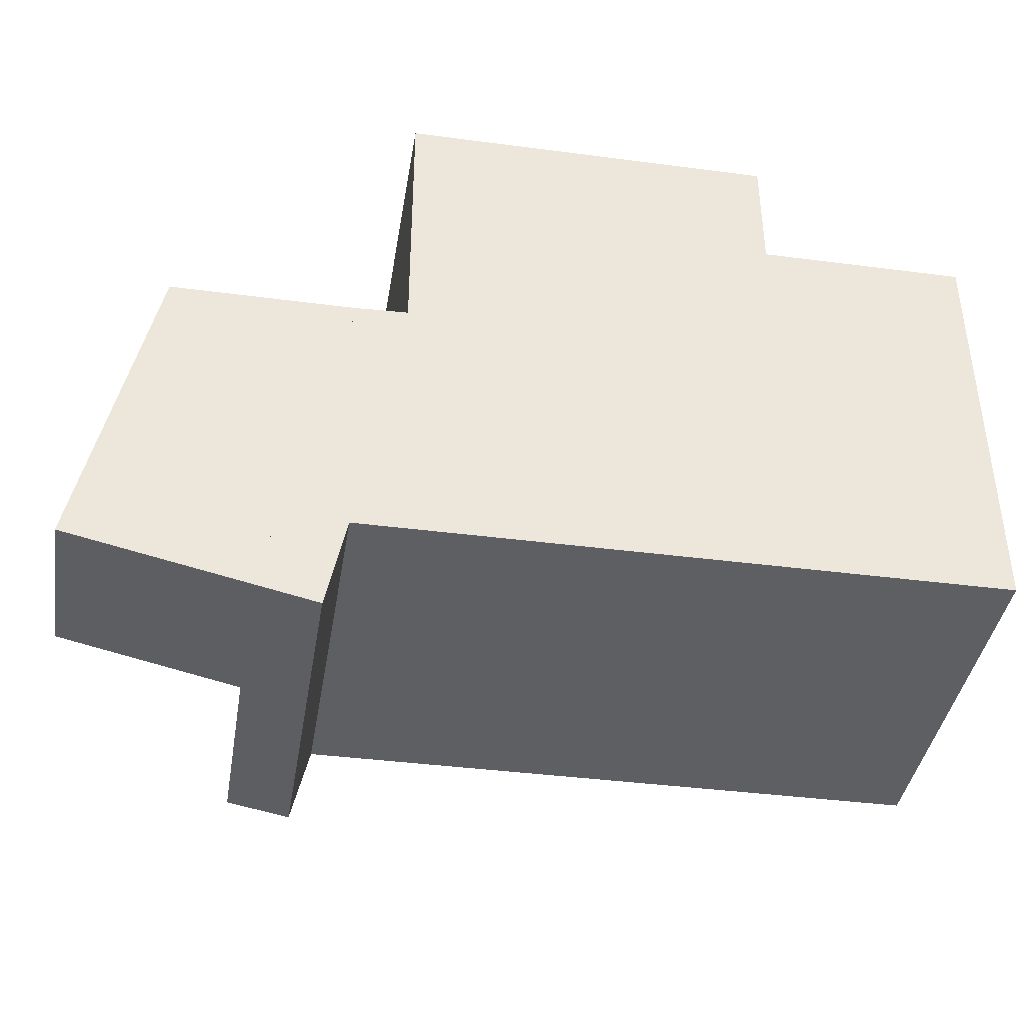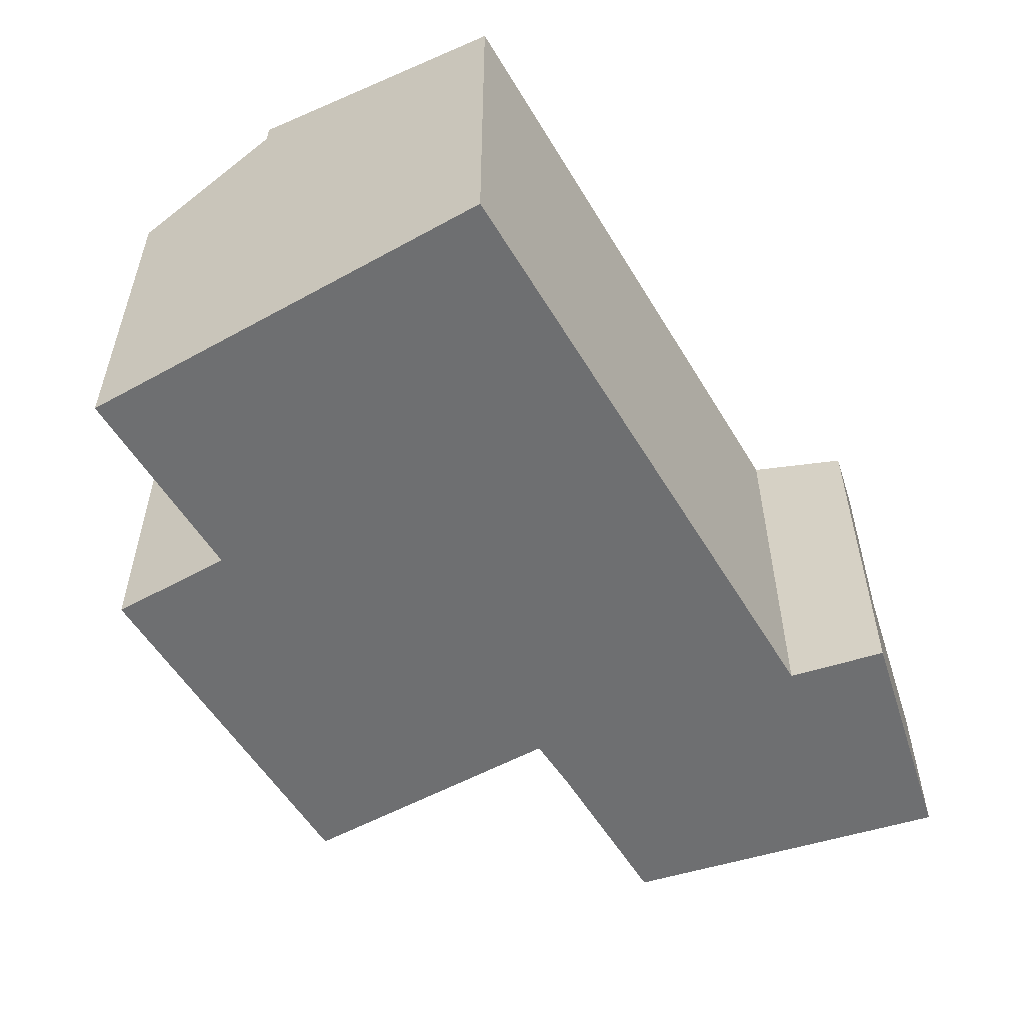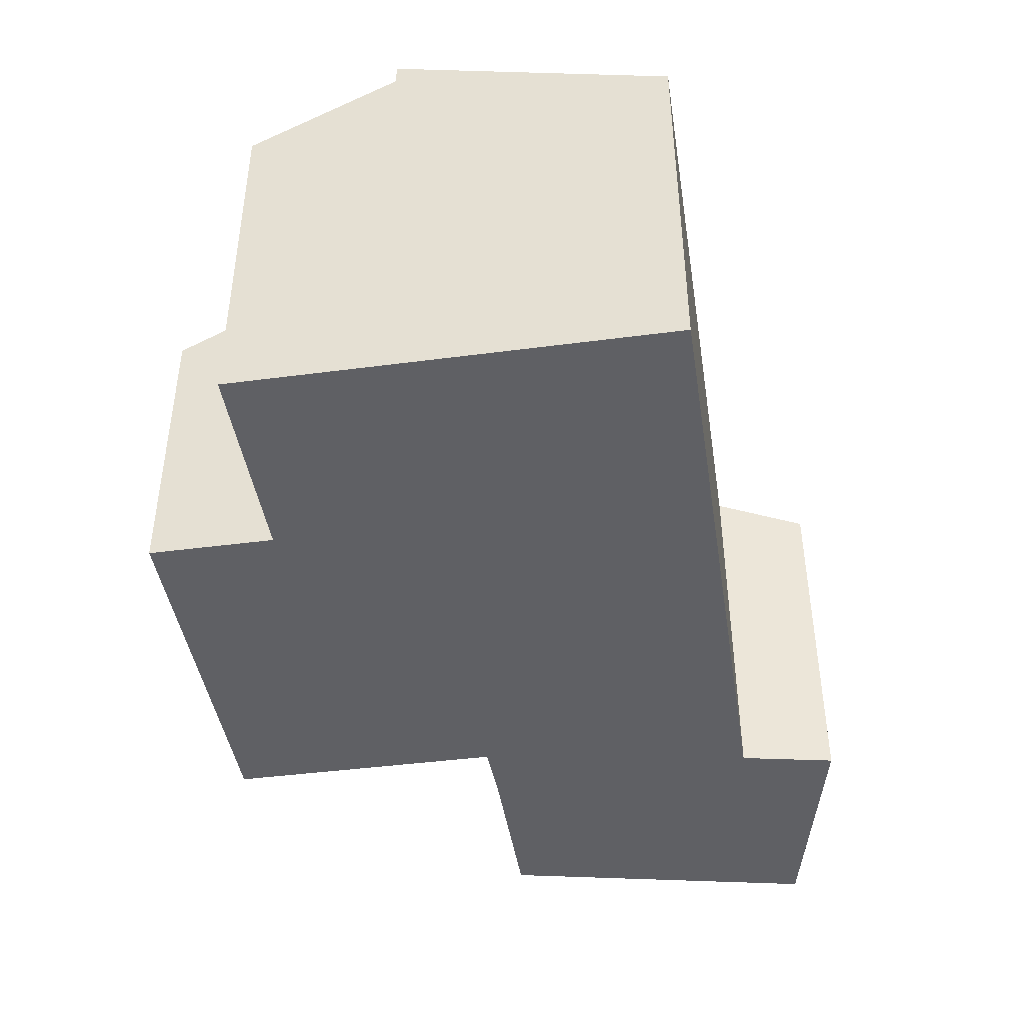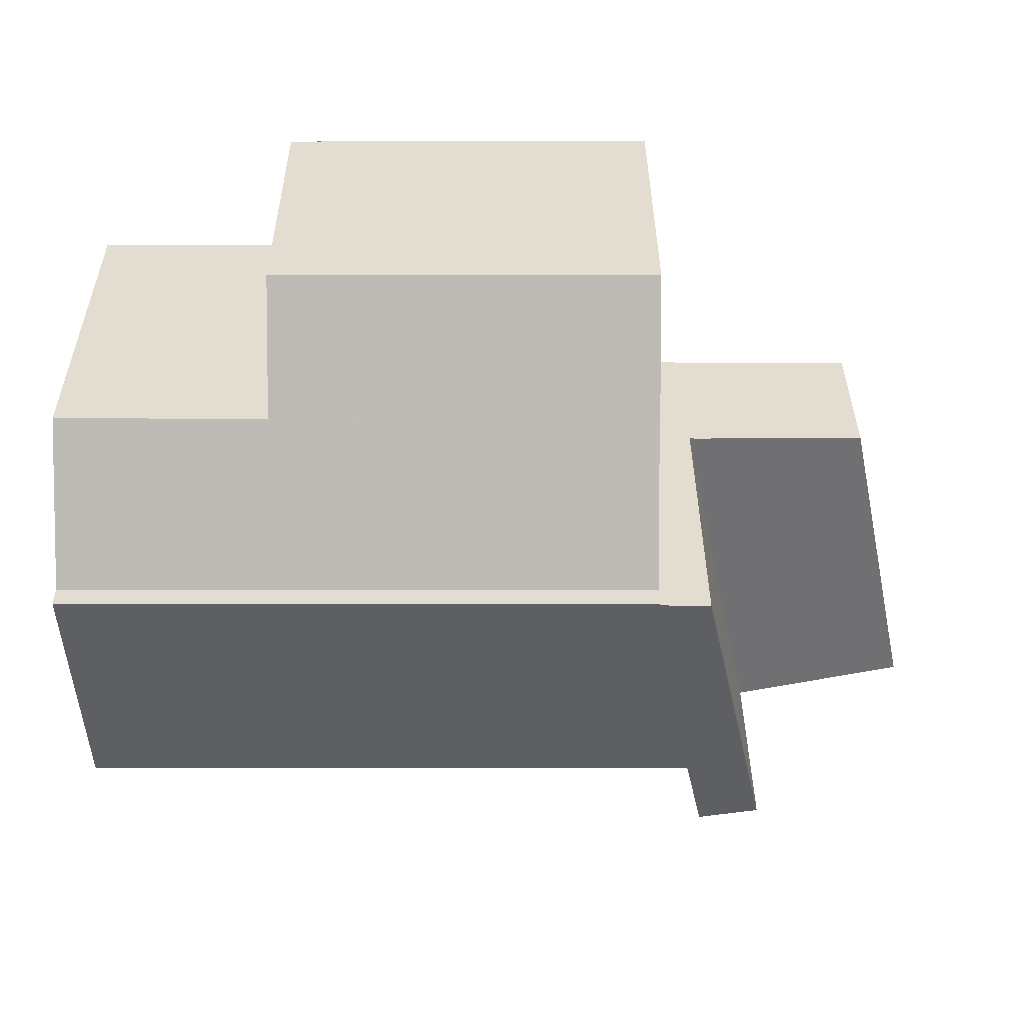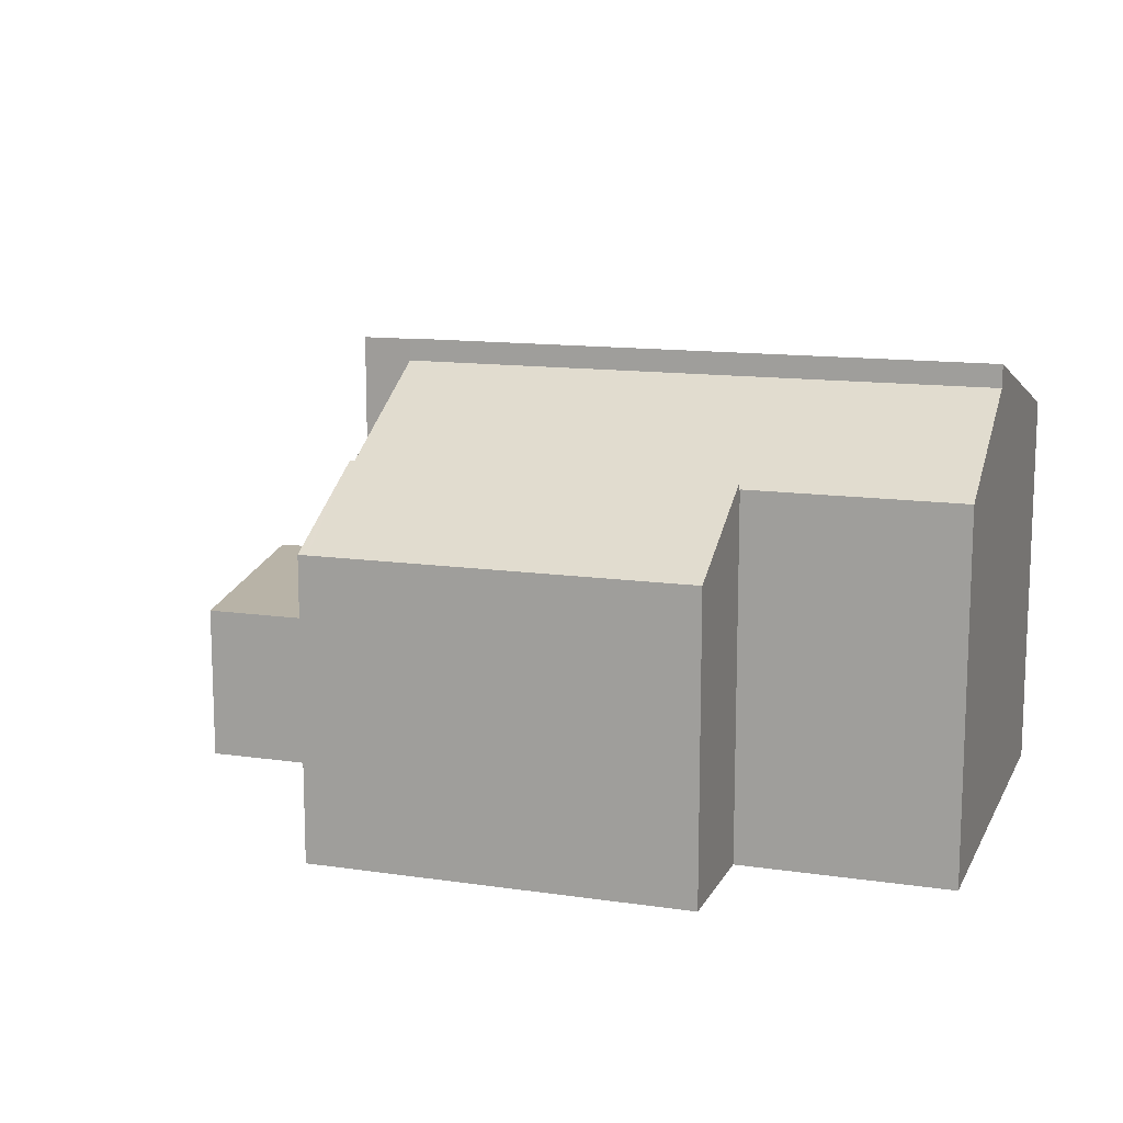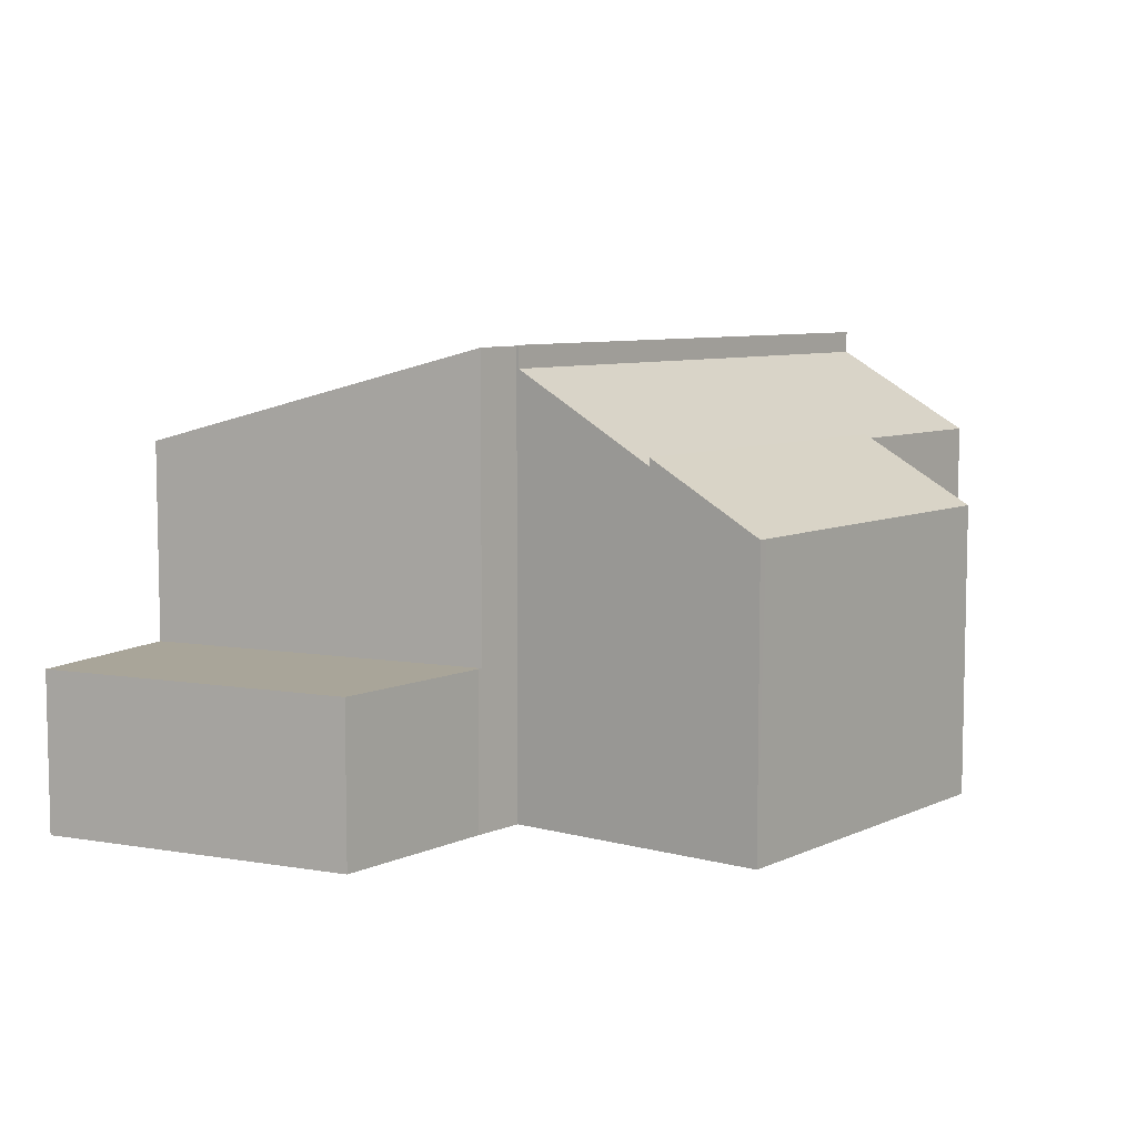
<metadata>
{"format":"obj","ext":"obj","renderer":"f3d","projection":"perspective","resolution":1024,"background":"white","views":[{"elev":-40.1,"azim":-9.3,"up":"+Z"},{"elev":-54.6,"azim":120.2,"up":"+Y"},{"elev":-43.4,"azim":98.7,"up":"+Y"},{"elev":35.0,"azim":179.8,"up":"+Z"},{"elev":12.8,"azim":18.6,"up":"+Y"},{"elev":7.4,"azim":-52.1,"up":"+Y"}]}
</metadata>
<code>
v  1.369 3.188 6.397
v  3.553 3.188 -0.776
v  0 3.188 1.952e-16
v  4.984 3.188 6.4
v  5.089 3.188 6.404
v  1.369 -3.917e-16 6.397
v  4.984 -3.919e-16 6.4
v  5.089 -3.921e-16 6.404
v  3.553 4.752e-17 -0.776
v  0 0 0
v  6.098 9.214 6.495
v  9.256 7.677 0.87
v  6.098 9.199 6.443
v  17.92 7.677 0.895
v  13.8 9.214 6.517
v  17.9 9.214 6.529
v  13.82 7.677 0.884
v  13.62 7.677 0.883
v  3.553 7.232 -0.776
v  5.196 7.677 0.859
v  4.807 7.156 -1.05
v  5.089 9.19 6.404
v  6.098 -3.945e-16 6.443
v  6.098 -3.977e-16 6.495
v  13.8 -3.991e-16 6.517
v  17.9 -3.998e-16 6.529
v  17.92 -5.48e-17 0.895
v  5.196 -5.26e-17 0.859
v  4.807 6.429e-17 -1.05
v  9.256 -5.327e-17 0.87
v  13.62 -5.407e-17 0.883
v  13.82 -5.413e-17 0.884
v  6.094 7.086 9.536
v  13.8 8.766 6.517
v  6.098 8.77 6.495
v  13.7 7.141 9.453
v  13.7 7.09 9.546
v  17.9 8.767 6.529
v  13.8 7.141 9.453
v  17.9 7.137 9.465
v  13.7 -5.788e-16 9.453
v  17.9 -5.796e-16 9.465
v  13.8 -5.788e-16 9.453
v  13.7 -5.845e-16 9.546
v  6.094 -5.839e-16 9.536
v  6.094 7.249 9.536
v  13.69 5.923 11.95
v  13.7 7.249 9.546
v  6.275 5.923 11.94
v  6.092 6.393 11.09
v  6.091 5.923 11.94
v  6.091 -7.313e-16 11.94
v  13.69 -7.319e-16 11.95
v  6.275 -7.313e-16 11.94
v  6.092 -6.791e-16 11.09
g defaultobject
f 1 2 3
f 2 1 4
f 2 4 5
f 6 4 1
f 4 6 7
f 7 5 4
f 5 7 8
f 8 2 5
f 2 8 9
f 9 3 2
f 3 9 10
f 10 1 3
f 1 10 6
f 10 7 6
f 7 10 8
f 8 10 9
f 11 12 13
f 14 15 16
f 15 14 11
f 11 14 17
f 11 17 12
f 12 17 18
f 19 20 21
f 20 19 22
f 20 22 12
f 12 22 13
f 22 23 13
f 23 22 8
f 24 15 11
f 15 24 16
f 16 24 25
f 16 25 26
f 13 24 11
f 24 13 23
f 19 8 22
f 8 19 9
f 26 14 16
f 14 26 27
f 28 21 20
f 21 28 29
f 27 17 14
f 17 27 18
f 18 27 12
f 12 27 20
f 20 27 30
f 20 30 28
f 30 27 31
f 31 27 32
f 21 9 19
f 9 21 29
f 25 27 26
f 27 25 32
f 32 25 24
f 32 24 31
f 31 24 30
f 30 24 23
f 30 23 8
f 30 8 28
f 28 8 9
f 28 9 29
f 33 34 35
f 34 33 36
f 36 33 37
f 36 38 34
f 38 36 39
f 38 39 40
f 41 39 36
f 39 41 40
f 40 41 42
f 42 41 43
f 33 44 37
f 44 33 45
f 40 26 38
f 26 40 42
f 37 41 36
f 41 37 44
f 26 34 38
f 34 26 35
f 35 26 24
f 24 26 25
f 24 33 35
f 33 24 45
f 42 25 26
f 25 42 43
f 25 43 24
f 24 43 41
f 24 41 44
f 24 44 45
f 46 47 48
f 47 46 49
f 49 46 50
f 49 50 51
f 52 49 51
f 49 52 47
f 47 52 53
f 53 52 54
f 47 44 48
f 44 47 53
f 44 46 48
f 46 44 45
f 45 50 46
f 50 45 51
f 51 45 52
f 52 45 55
f 54 44 53
f 44 54 52
f 44 52 55
f 44 55 45

</code>
